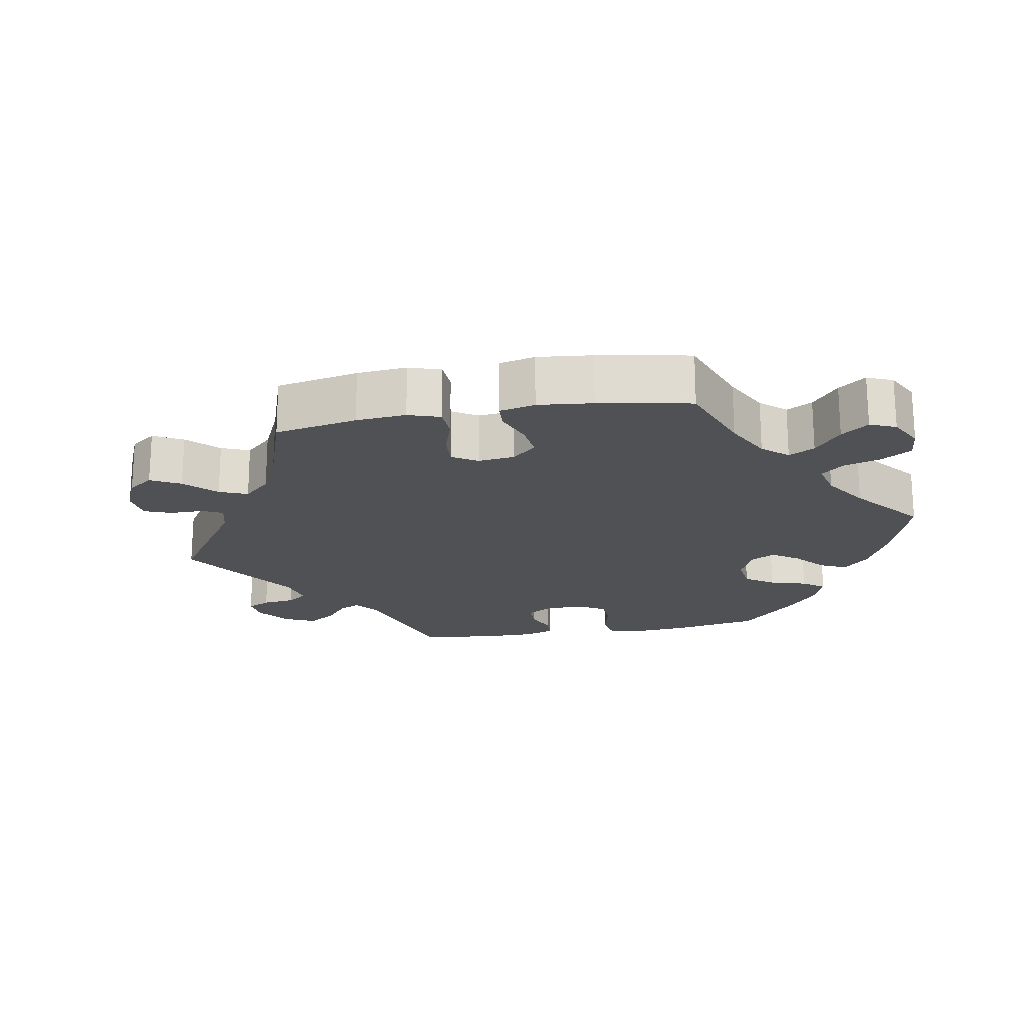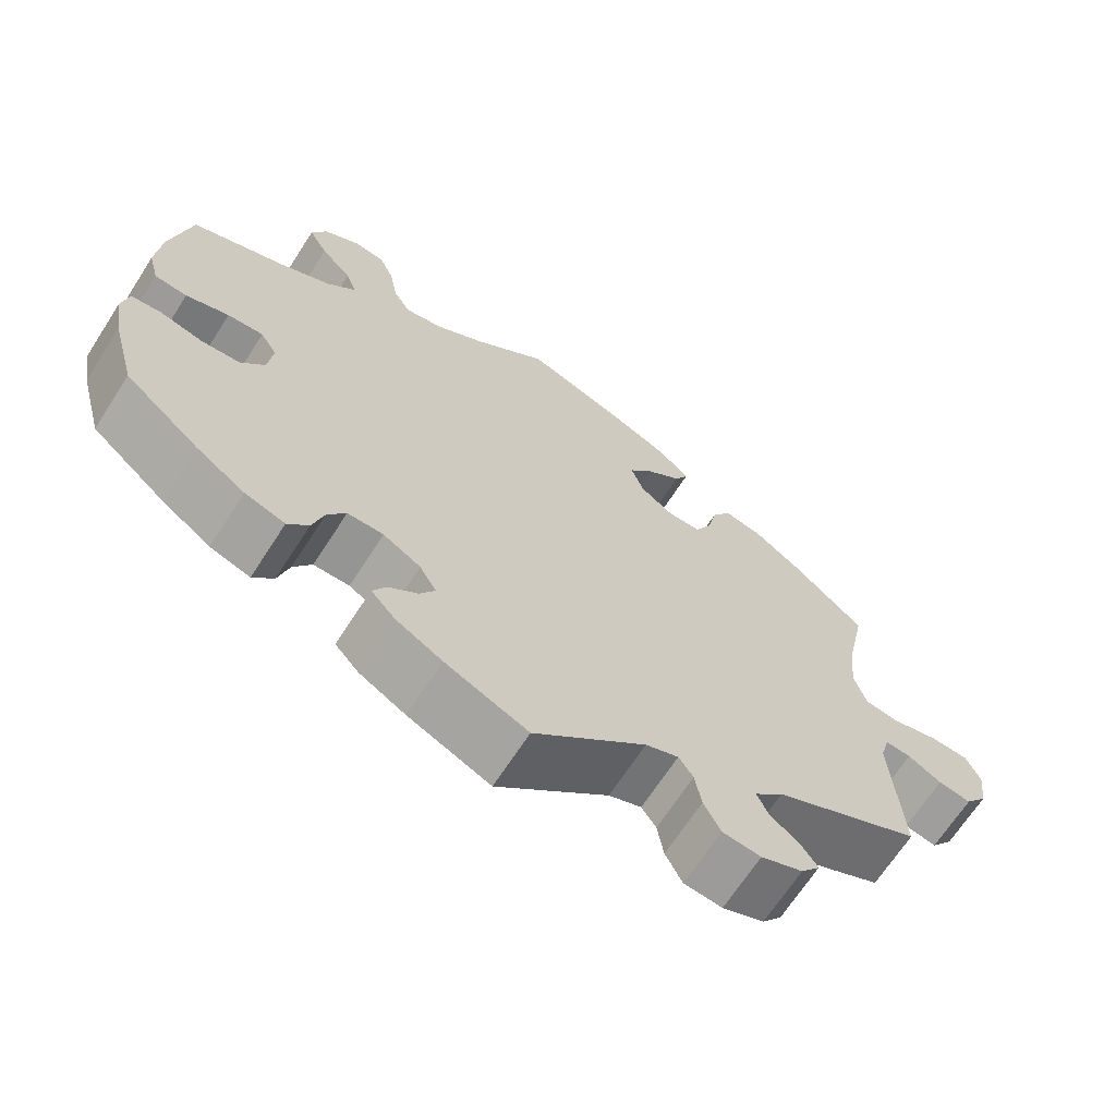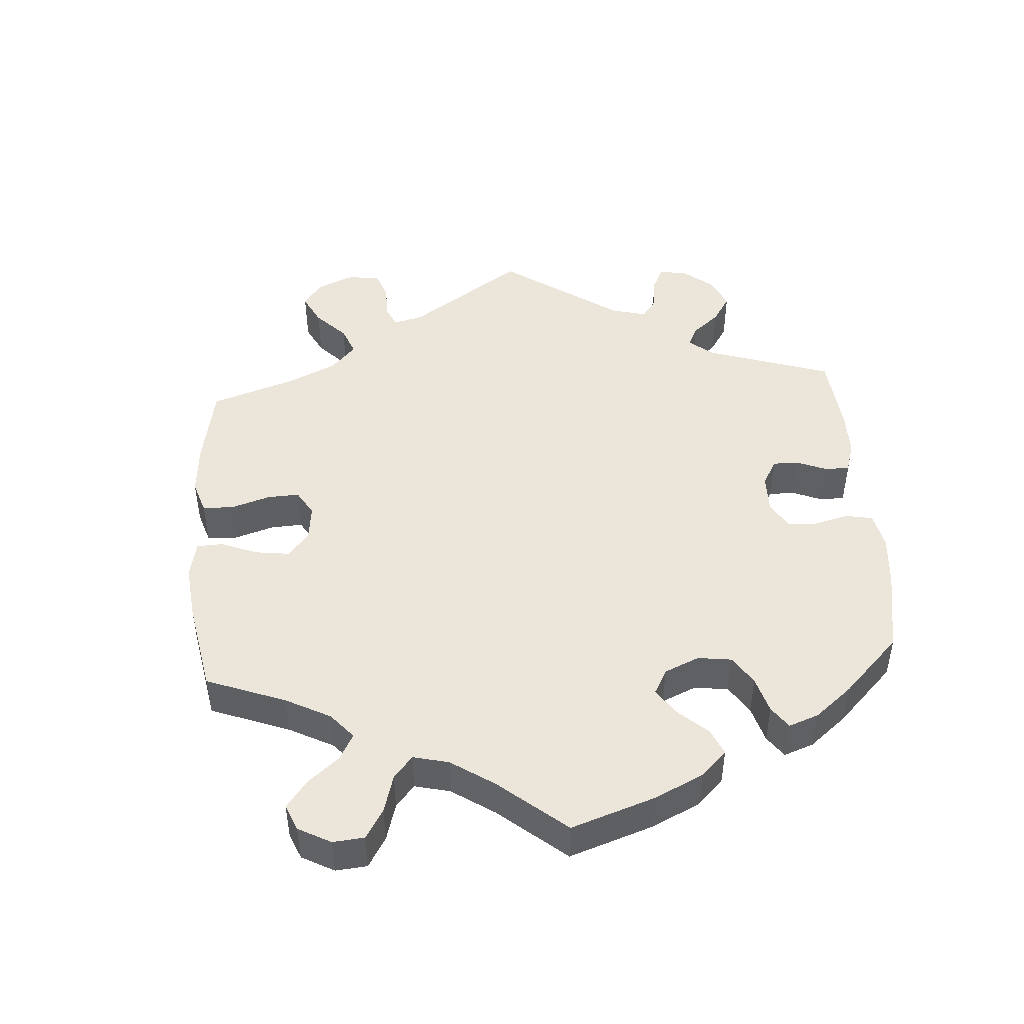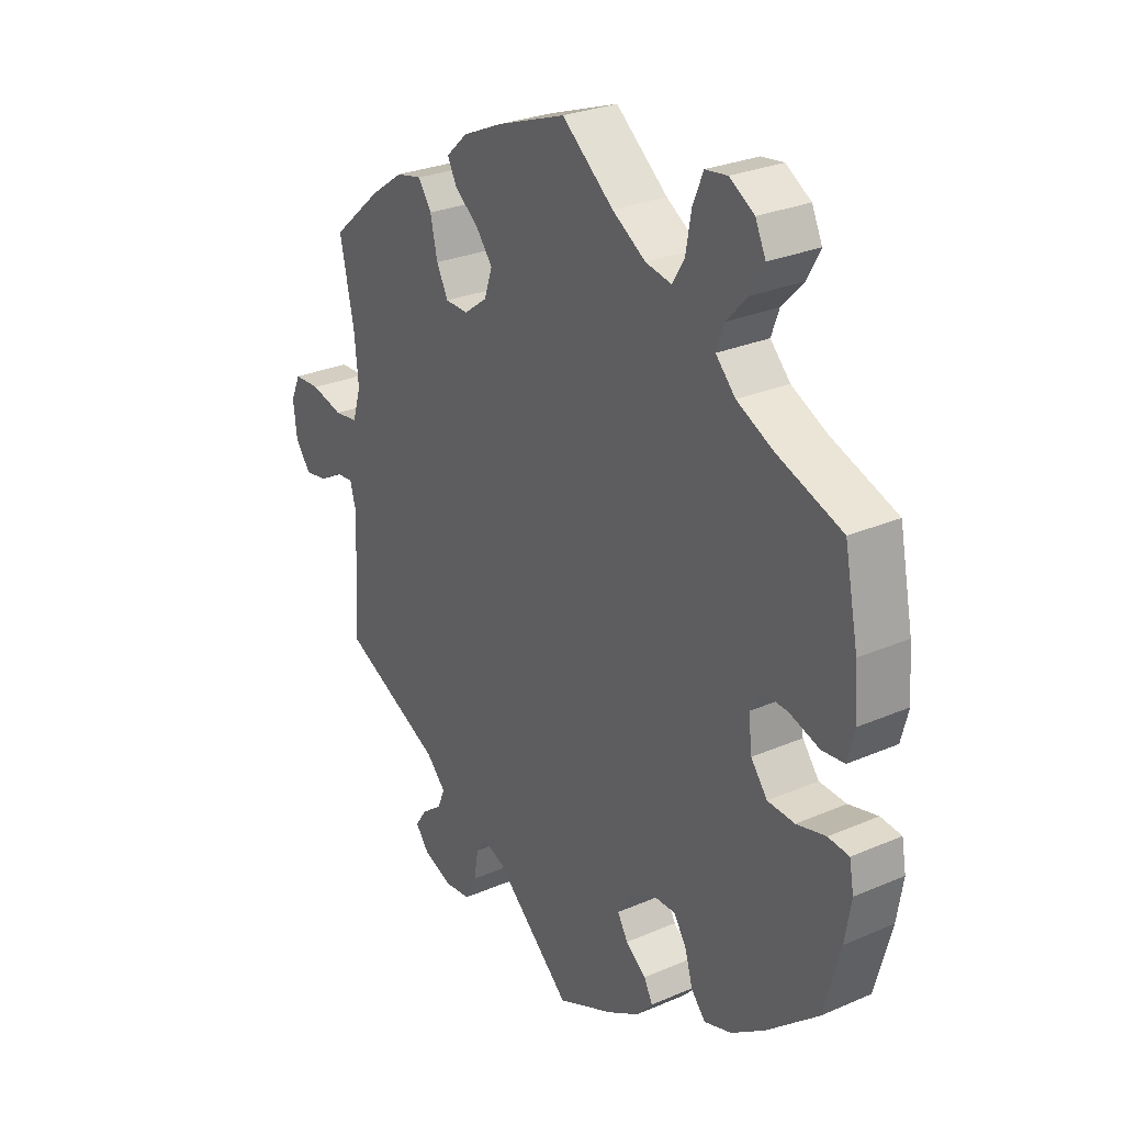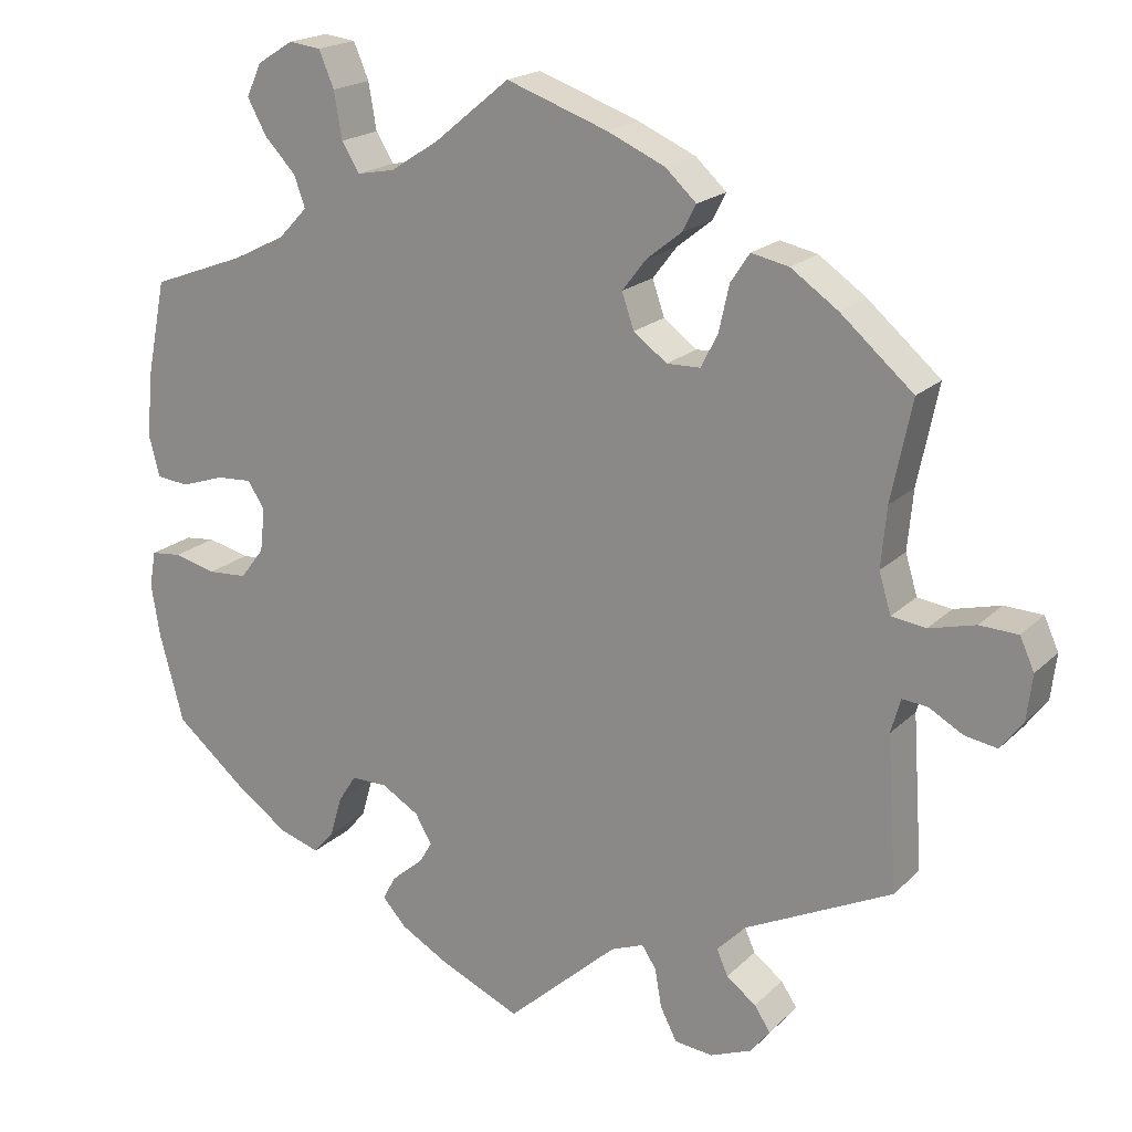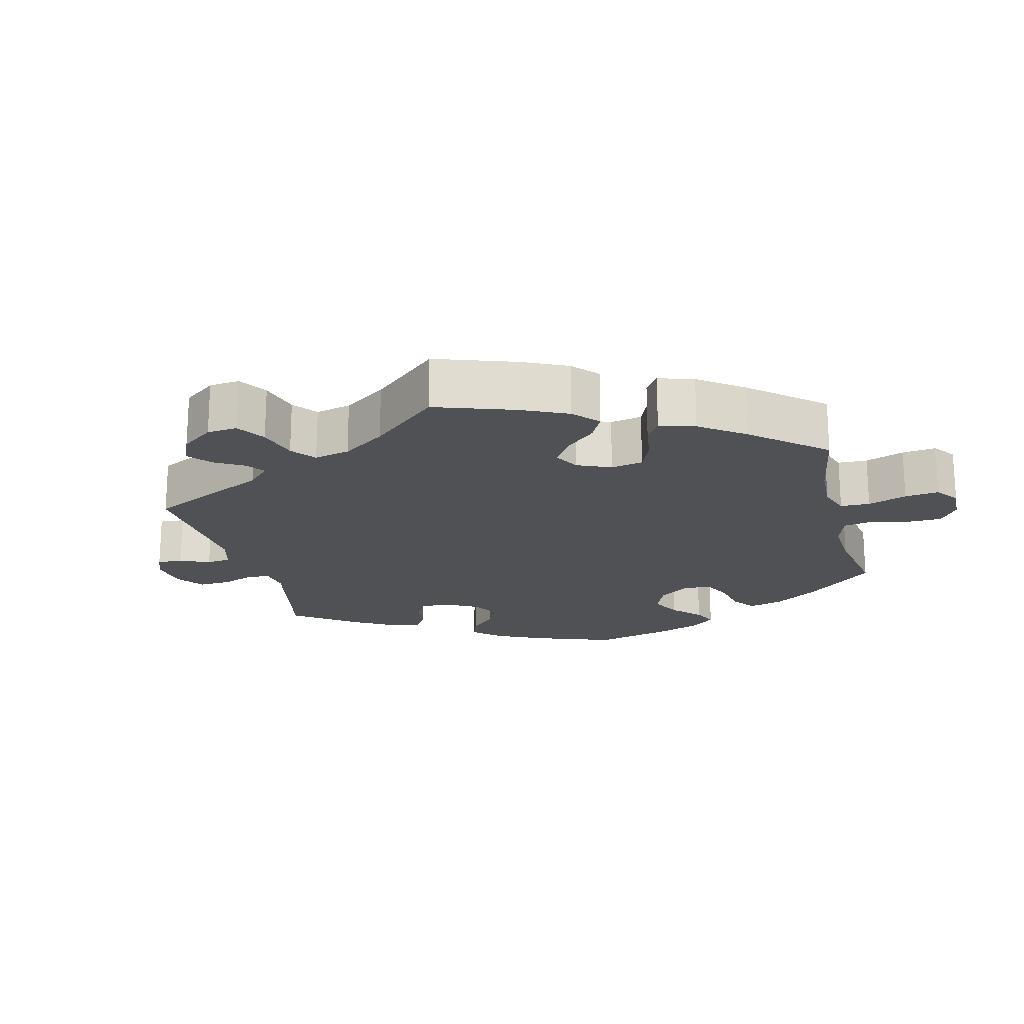
<metadata>
{"format":"obj","ext":"obj","renderer":"f3d","projection":"perspective","resolution":1024,"background":"white","views":[{"elev":-20.1,"azim":-19.9,"up":"+Y"},{"elev":-67.4,"azim":147.2,"up":"+Z"},{"elev":47.3,"azim":55.9,"up":"+Y"},{"elev":27.5,"azim":56.4,"up":"+Z"},{"elev":19.3,"azim":-149.4,"up":"+Z"},{"elev":-19.6,"azim":-45.8,"up":"+Y"}]}
</metadata>
<code>
v 0.094 0.07 0.501
v 0.155 0.07 0.462
v 0.202 0.07 0.453
v 0.224 0.07 0.489
v 0.234 0.07 0.547
v 0.253 0.07 0.592
v 0.293 0.07 0.597
v 0.338 0.07 0.569
v 0.357 0.07 0.528
v 0.333 0.07 0.484
v 0.294 0.07 0.443
v 0.28 0.07 0.404
v 0.316 0.07 0.366
v 0.382 0.07 0.333
v 0.5 0.07 0.289
v 0.525 0.07 0.164
v 0.531 0.07 0.087
v 0.518 0.07 0.037
v 0.477 0.07 0.033
v 0.423 0.07 0.051
v 0.378 0.07 0.054
v 0.357 0.07 0.02
v 0.363 0.07 -0.034
v 0.393 0.07 -0.073
v 0.442 0.07 -0.076
v 0.495 0.07 -0.063
v 0.533 0.07 -0.067
v 0.541 0.07 -0.112
v 0.53 0.07 -0.179
v 0.5 0.07 -0.289
v 0.406 0.07 -0.368
v 0.345 0.07 -0.41
v 0.295 0.07 -0.426
v 0.269 0.07 -0.396
v 0.255 0.07 -0.347
v 0.232 0.07 -0.311
v 0.187 0.07 -0.311
v 0.14 0.07 -0.339
v 0.119 0.07 -0.375
v 0.138 0.07 -0.407
v 0.175 0.07 -0.436
v 0.191 0.07 -0.466
v 0.161 0.07 -0.499
v 0.103 0.07 -0.532
v 0 0.07 -0.578
v -0.14 0.07 -0.452
v -0.181 0.07 -0.436
v -0.199 0.07 -0.463
v -0.207 0.07 -0.511
v -0.228 0.07 -0.552
v -0.276 0.07 -0.557
v -0.328 0.07 -0.536
v -0.352 0.07 -0.505
v -0.332 0.07 -0.475
v -0.295 0.07 -0.447
v -0.281 0.07 -0.415
v -0.317 0.07 -0.378
v -0.501 0.07 -0.289
v -0.488 0.07 -0.097
v -0.5 0.07 -0.054
v -0.532 0.07 -0.057
v -0.574 0.07 -0.081
v -0.615 0.07 -0.088
v -0.643 0.07 -0.051
v -0.65 0.07 0.006
v -0.632 0.07 0.046
v -0.584 0.07 0.048
v -0.526 0.07 0.033
v -0.483 0.07 0.039
v -0.468 0.07 0.089
v -0.475 0.07 0.164
v -0.501 0.07 0.289
v -0.41 0.07 0.368
v -0.351 0.07 0.409
v -0.304 0.07 0.419
v -0.28 0.07 0.383
v -0.267 0.07 0.325
v -0.246 0.07 0.284
v -0.204 0.07 0.283
v -0.162 0.07 0.314
v -0.147 0.07 0.358
v -0.177 0.07 0.397
v -0.221 0.07 0.432
v -0.238 0.07 0.465
v -0.199 0.07 0.501
v -0.127 0.07 0.533
v 0 0.07 0.578
v 0.094 0 0.501
v 0.155 0 0.462
v 0.202 0 0.453
v 0.224 0 0.489
v 0.234 0 0.547
v 0.253 0 0.592
v 0.293 0 0.597
v 0.338 0 0.569
v 0.357 0 0.528
v 0.333 0 0.484
v 0.294 0 0.443
v 0.28 0 0.404
v 0.316 0 0.366
v 0.382 0 0.333
v 0.5 0 0.289
v 0.525 0 0.164
v 0.531 0 0.087
v 0.518 0 0.037
v 0.477 0 0.033
v 0.423 0 0.051
v 0.378 0 0.054
v 0.357 0 0.02
v 0.363 0 -0.034
v 0.393 0 -0.073
v 0.442 0 -0.076
v 0.495 0 -0.063
v 0.533 0 -0.067
v 0.541 0 -0.112
v 0.53 0 -0.179
v 0.5 0 -0.289
v 0.406 0 -0.368
v 0.345 0 -0.41
v 0.295 0 -0.426
v 0.269 0 -0.396
v 0.255 0 -0.347
v 0.232 0 -0.311
v 0.187 0 -0.311
v 0.14 0 -0.339
v 0.119 0 -0.375
v 0.138 0 -0.407
v 0.175 0 -0.436
v 0.191 0 -0.466
v 0.161 0 -0.499
v 0.103 0 -0.532
v 0 0 -0.578
v -0.14 0 -0.452
v -0.181 0 -0.436
v -0.199 0 -0.463
v -0.207 0 -0.511
v -0.228 0 -0.552
v -0.276 0 -0.557
v -0.328 0 -0.536
v -0.352 0 -0.505
v -0.332 0 -0.475
v -0.295 0 -0.447
v -0.281 0 -0.415
v -0.317 0 -0.378
v -0.501 0 -0.289
v -0.488 0 -0.097
v -0.5 0 -0.054
v -0.532 0 -0.057
v -0.574 0 -0.081
v -0.615 0 -0.088
v -0.643 0 -0.051
v -0.65 0 0.006
v -0.632 0 0.046
v -0.584 0 0.048
v -0.526 0 0.033
v -0.483 0 0.039
v -0.468 0 0.089
v -0.475 0 0.164
v -0.501 0 0.289
v -0.41 0 0.368
v -0.351 0 0.409
v -0.304 0 0.419
v -0.28 0 0.383
v -0.267 0 0.325
v -0.246 0 0.284
v -0.204 0 0.283
v -0.162 0 0.314
v -0.147 0 0.358
v -0.177 0 0.397
v -0.221 0 0.432
v -0.238 0 0.465
v -0.199 0 0.501
v -0.127 0 0.533
v 0 0 0.578
f 86 87 1
f 85 86 1 2
f 82 83 84 85
f 81 82 85 2
f 80 81 2 3
f 79 80 3
f 74 75 76 77
f 74 77 78
f 71 72 73 74
f 70 71 74 78
f 69 70 78 79
f 65 66 67 68
f 65 68 69
f 64 65 69
f 61 62 63 64
f 60 61 64 69
f 59 60 69 79
f 57 58 59 79
f 52 53 54 55
f 52 55 56
f 51 52 56
f 48 49 50 51
f 47 48 51 56
f 43 44 45 46
f 43 46 47
f 40 41 42 43
f 39 40 43 47
f 38 39 47 56
f 32 33 34 35
f 32 35 36
f 31 32 36
f 30 31 36
f 29 30 36 37
f 25 26 27 28
f 24 25 28 29
f 17 18 19 20
f 17 20 21
f 14 15 16 17
f 13 14 17 21
f 12 13 21 22
f 8 9 10 11
f 8 11 12
f 7 8 12
f 4 5 6 7
f 3 4 7 12
f 37 38 56 57
f 24 29 37 57
f 23 24 57 79
f 22 23 79
f 3 12 22 79
f 88 174 173
f 89 88 173 172
f 172 171 170 169
f 89 172 169 168
f 90 89 168 167
f 90 167 166
f 164 163 162 161
f 165 164 161
f 161 160 159 158
f 165 161 158 157
f 166 165 157 156
f 155 154 153 152
f 156 155 152
f 156 152 151
f 151 150 149 148
f 156 151 148 147
f 166 156 147 146
f 166 146 145 144
f 142 141 140 139
f 143 142 139
f 143 139 138
f 138 137 136 135
f 143 138 135 134
f 133 132 131 130
f 134 133 130
f 130 129 128 127
f 134 130 127 126
f 143 134 126 125
f 122 121 120 119
f 123 122 119
f 123 119 118
f 123 118 117
f 124 123 117 116
f 115 114 113 112
f 116 115 112 111
f 107 106 105 104
f 108 107 104
f 104 103 102 101
f 108 104 101 100
f 109 108 100 99
f 98 97 96 95
f 99 98 95
f 99 95 94
f 94 93 92 91
f 99 94 91 90
f 144 143 125 124
f 144 124 116 111
f 166 144 111 110
f 166 110 109
f 166 109 99 90
f 1 88 89 2
f 2 89 90 3
f 3 90 91 4
f 4 91 92 5
f 5 92 93 6
f 6 93 94 7
f 7 94 95 8
f 8 95 96 9
f 9 96 97 10
f 10 97 98 11
f 11 98 99 12
f 12 99 100 13
f 13 100 101 14
f 14 101 102 15
f 15 102 103 16
f 16 103 104 17
f 17 104 105 18
f 18 105 106 19
f 19 106 107 20
f 20 107 108 21
f 21 108 109 22
f 22 109 110 23
f 23 110 111 24
f 24 111 112 25
f 25 112 113 26
f 26 113 114 27
f 27 114 115 28
f 28 115 116 29
f 29 116 117 30
f 30 117 118 31
f 31 118 119 32
f 32 119 120 33
f 33 120 121 34
f 34 121 122 35
f 35 122 123 36
f 36 123 124 37
f 37 124 125 38
f 38 125 126 39
f 39 126 127 40
f 40 127 128 41
f 41 128 129 42
f 42 129 130 43
f 43 130 131 44
f 44 131 132 45
f 45 132 133 46
f 46 133 134 47
f 47 134 135 48
f 48 135 136 49
f 49 136 137 50
f 50 137 138 51
f 51 138 139 52
f 52 139 140 53
f 53 140 141 54
f 54 141 142 55
f 55 142 143 56
f 56 143 144 57
f 57 144 145 58
f 58 145 146 59
f 59 146 147 60
f 60 147 148 61
f 61 148 149 62
f 62 149 150 63
f 63 150 151 64
f 64 151 152 65
f 65 152 153 66
f 66 153 154 67
f 67 154 155 68
f 68 155 156 69
f 69 156 157 70
f 70 157 158 71
f 71 158 159 72
f 72 159 160 73
f 73 160 161 74
f 74 161 162 75
f 75 162 163 76
f 76 163 164 77
f 77 164 165 78
f 78 165 166 79
f 79 166 167 80
f 80 167 168 81
f 81 168 169 82
f 82 169 170 83
f 83 170 171 84
f 84 171 172 85
f 85 172 173 86
f 86 173 174 87
f 87 174 88 1

</code>
